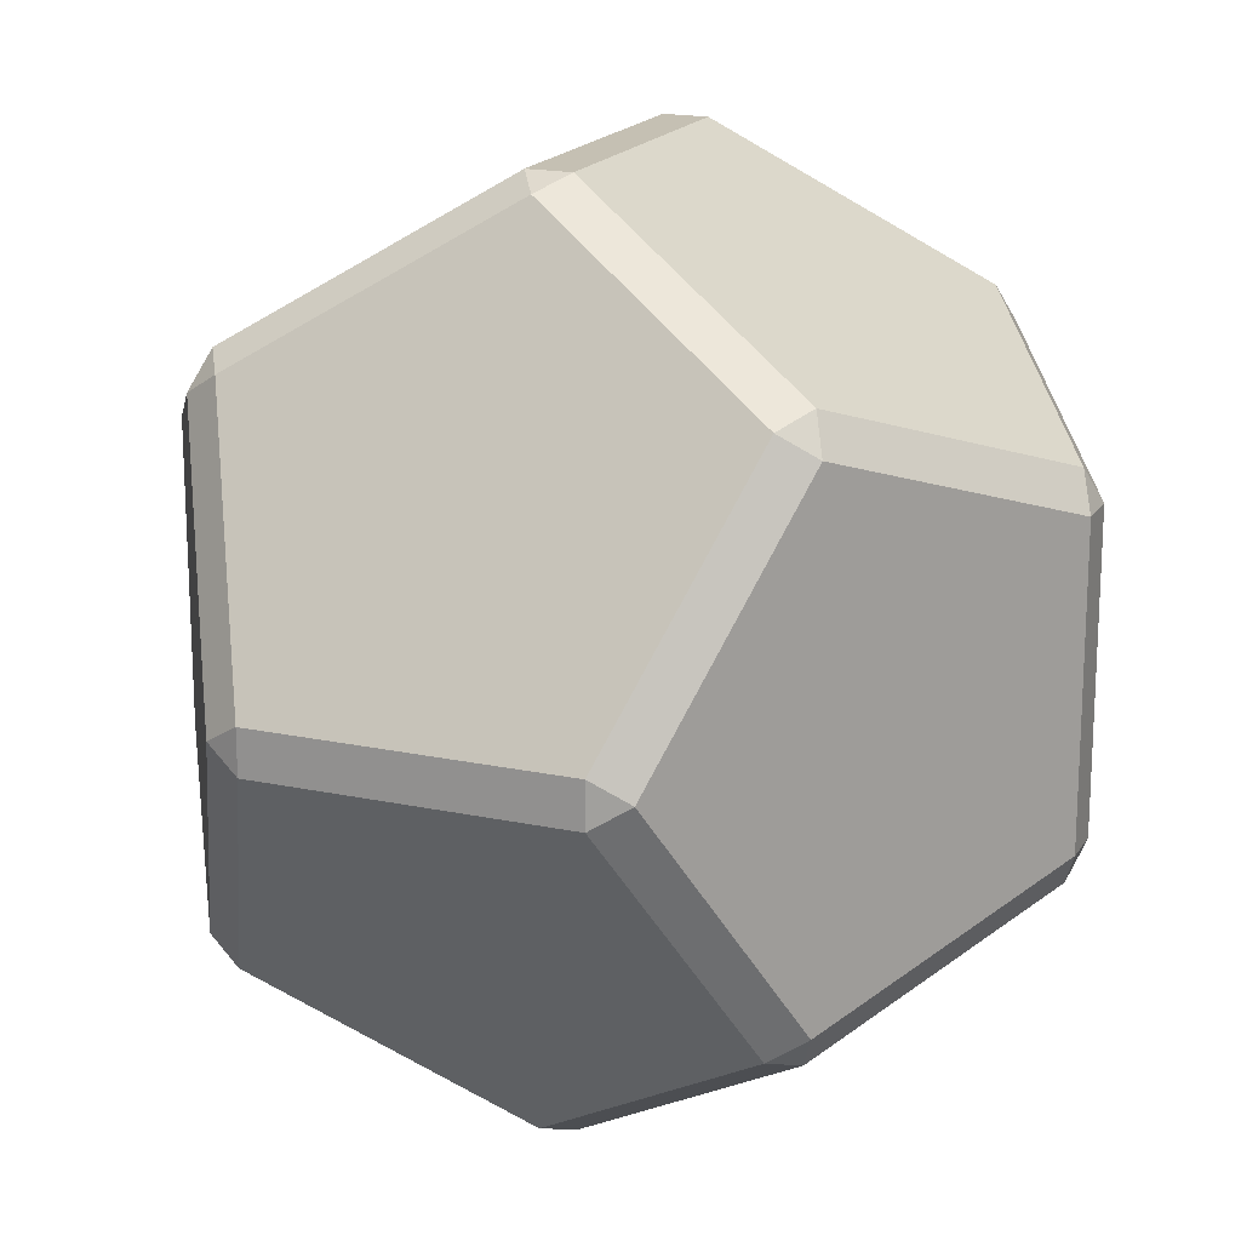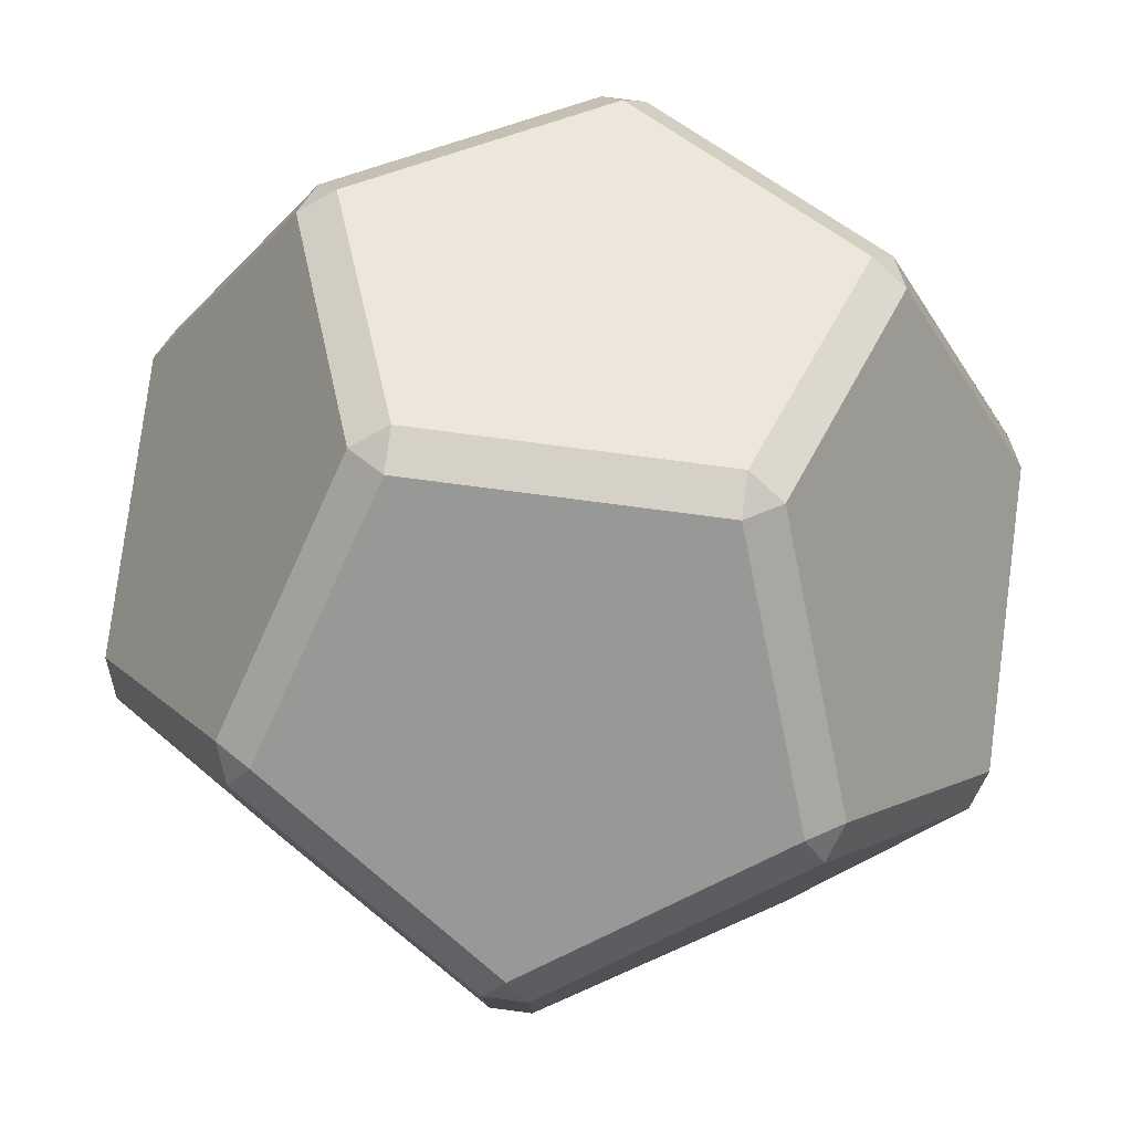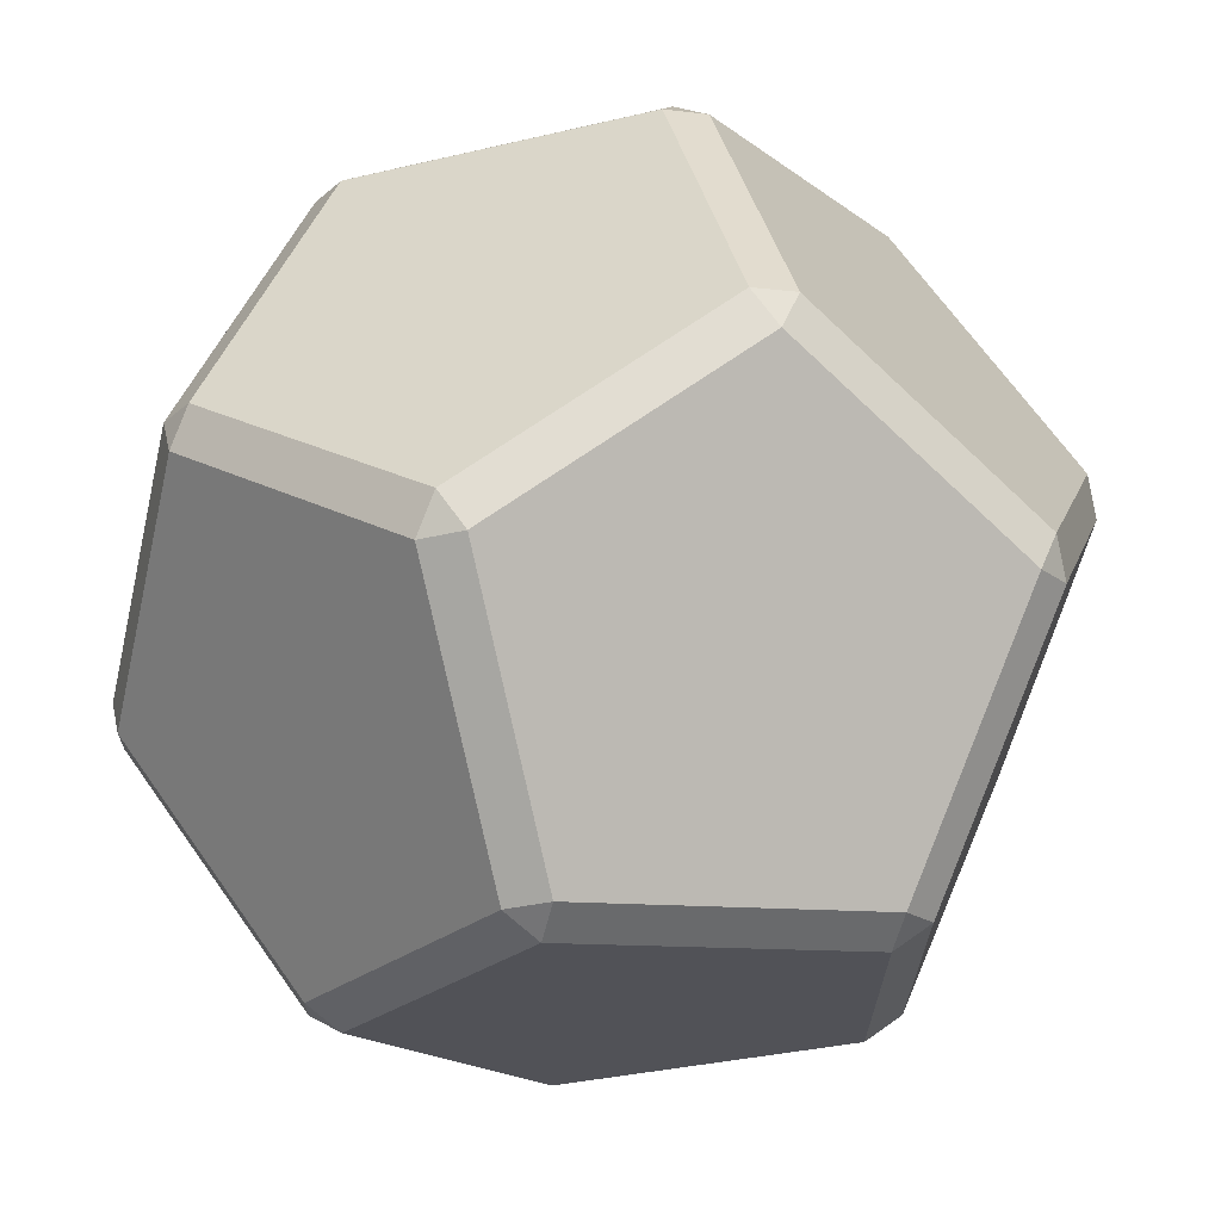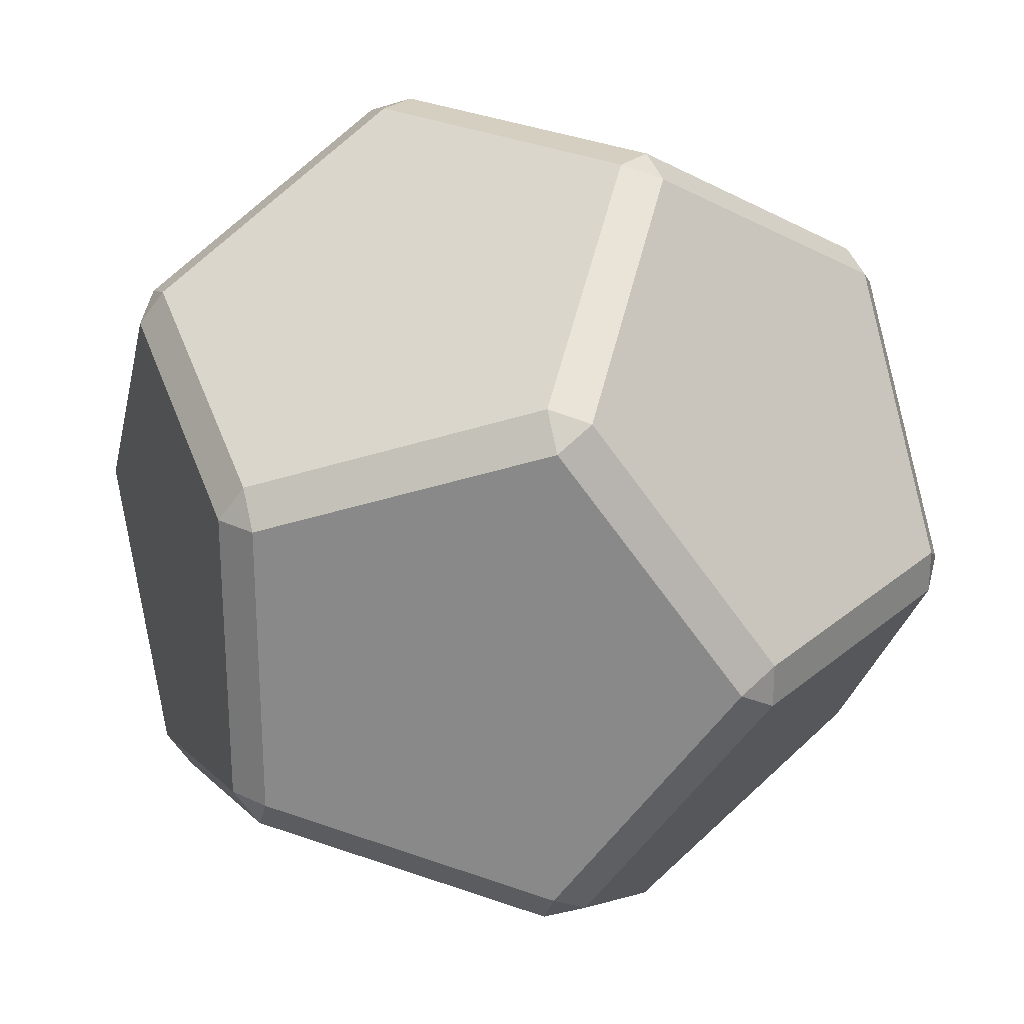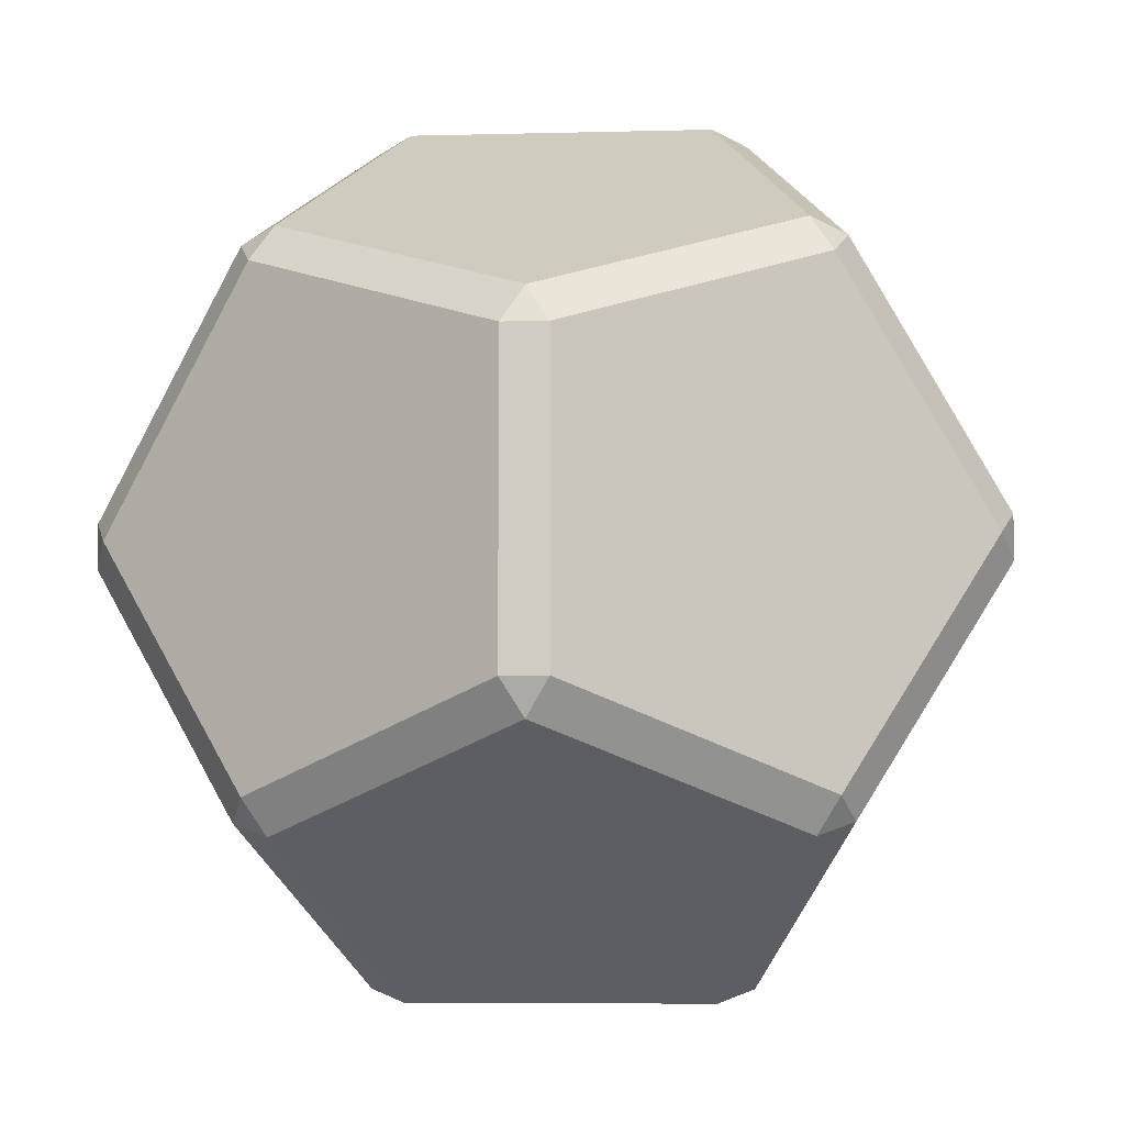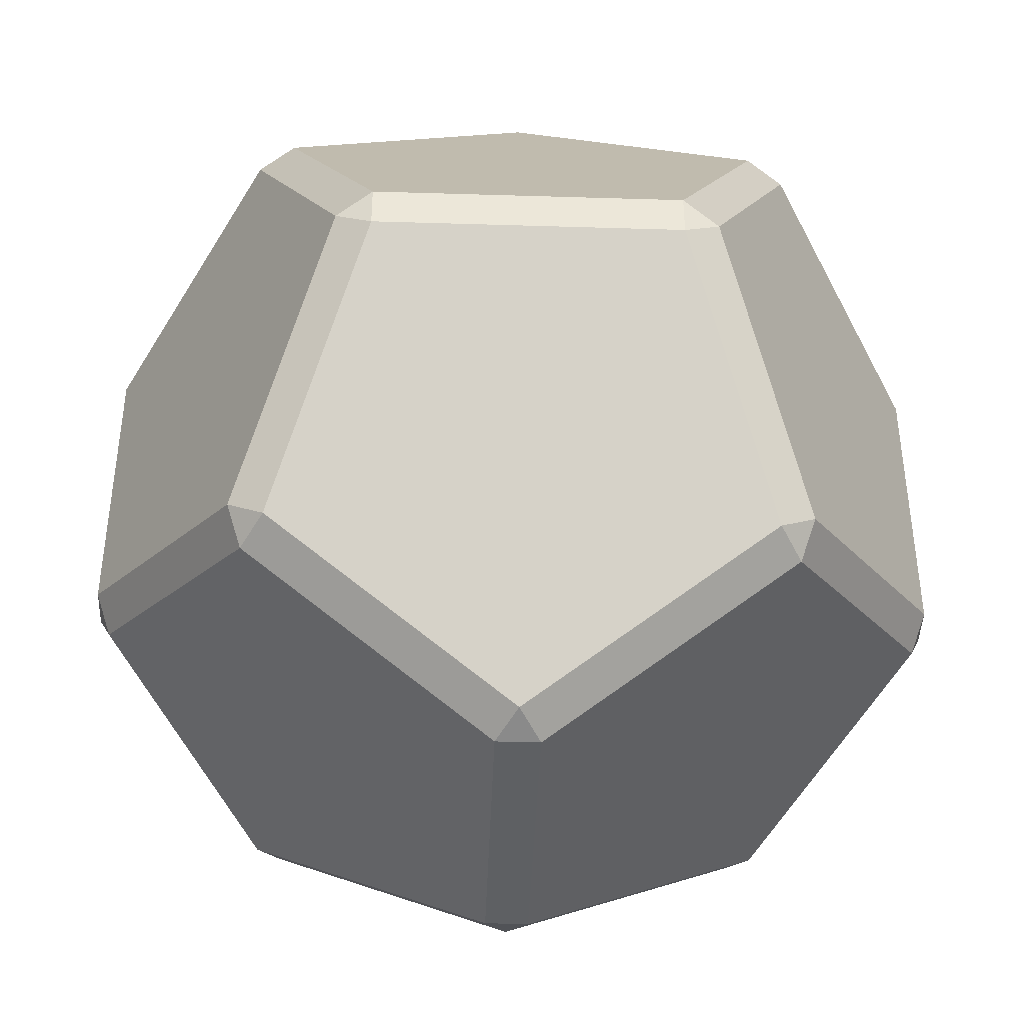
<metadata>
{"format":"obj","ext":"obj","renderer":"f3d","projection":"perspective","resolution":1024,"background":"white","views":[{"elev":18.1,"azim":-67.3,"up":"+Z"},{"elev":79.5,"azim":-172.6,"up":"+Z"},{"elev":68.2,"azim":144.6,"up":"+Z"},{"elev":25.9,"azim":127.4,"up":"+Y"},{"elev":-7.4,"azim":4.3,"up":"+Z"},{"elev":-42.6,"azim":-2.1,"up":"+Y"}]}
</metadata>
<code>
o d12_Solid.002
v 0.5139 1.013 -0.5882
v 0.5598 1.042 -0.5139
v 0.5882 0.9675 -0.5598
v 0.5598 -0.1346 -0.5139
v 0.5139 -0.1062 -0.5882
v 0.5882 -0.06026 -0.5598
v 0.5139 1.013 0.5882
v 0.5882 0.9675 0.5598
v 0.5598 1.042 0.5139
v 0.5598 -0.1346 0.5139
v 0.5882 -0.06026 0.5598
v 0.5139 -0.1062 0.5882
v -0.5598 1.042 -0.5139
v -0.5139 1.013 -0.5882
v -0.5882 0.9675 -0.5598
v -0.5139 -0.1062 -0.5882
v -0.5598 -0.1346 -0.5139
v -0.5882 -0.06026 -0.5598
v -0.5882 0.9675 0.5598
v -0.5139 1.013 0.5882
v -0.5598 1.042 0.5139
v -0.5882 -0.06026 0.5598
v -0.5598 -0.1346 0.5139
v -0.5139 -0.1062 0.5882
v 0.3919 0.4536 -0.8774
v 0.3176 0.4077 -0.9058
v 0.3176 0.4995 -0.9058
v -0.3176 0.4077 -0.9058
v -0.3919 0.4536 -0.8774
v -0.3176 0.4995 -0.9058
v 0.3919 0.4536 0.8774
v 0.3176 0.4995 0.9058
v 0.3176 0.4077 0.9058
v -0.3919 0.4536 0.8774
v -0.3176 0.4077 0.9058
v -0.3176 0.4995 0.9058
v 0.8774 0.8455 0
v 0.9058 0.7712 0.04591
v 0.9058 0.7712 -0.04591
v 0.9058 0.136 0.04591
v 0.8774 0.06174 0
v 0.9058 0.136 -0.04591
v -0.8774 0.8455 0
v -0.9058 0.7712 -0.04591
v -0.9058 0.7712 0.04591
v -0.9058 0.136 0.04591
v -0.9058 0.136 -0.04591
v -0.8774 0.06174 0
v 0 1.331 -0.3919
v -0.04591 1.359 -0.3176
v 0.04591 1.359 -0.3176
v 0.04591 1.359 0.3176
v -0.04591 1.359 0.3176
v 0 1.331 0.3919
v -0.04591 -0.4522 -0.3176
v 0 -0.4238 -0.3919
v 0.04591 -0.4522 -0.3176
v 0.04591 -0.4522 0.3176
v 0 -0.4238 0.3919
v -0.04591 -0.4522 0.3176
f 23 48 17 55 60
f 20 36 32 7 54
f 2 51 52 9 37
f 22 34 19 45 46
f 26 5 56 16 28
f 50 13 43 21 53
f 24 59 12 33 35
f 10 58 57 4 41
f 29 18 47 44 15
f 38 8 31 11 40
f 3 39 42 6 25
f 1 2 3
f 4 5 6
f 7 8 9
f 10 11 12
f 13 14 15
f 16 17 18
f 19 20 21
f 22 23 24
f 25 26 27
f 28 29 30
f 31 32 33
f 34 35 36
f 37 38 39
f 40 41 42
f 43 44 45
f 46 47 48
f 49 50 51
f 52 53 54
f 55 56 57
f 58 59 60
f 16 56 55 17
f 22 46 48 23
f 3 25 27 1
f 26 28 30 27
f 7 32 31 8
f 19 34 36 20
f 2 37 39 3
f 38 40 42 39
f 15 44 43 13
f 17 48 47 18
f 1 49 51 2
f 50 53 52 51
f 4 57 56 5
f 12 59 58 10
f 23 60 59 24
f 20 54 53 21
f 32 36 35 33
f 5 26 25 6
f 24 35 34 22
f 44 47 46 45
f 6 42 41 4
f 11 31 33 12
f 8 38 37 9
f 14 30 29 15
f 18 29 28 16
f 10 41 40 11
f 9 52 54 7
f 57 58 60 55
f 13 50 49 14
f 21 43 45 19
f 1 27 30 14 49

</code>
